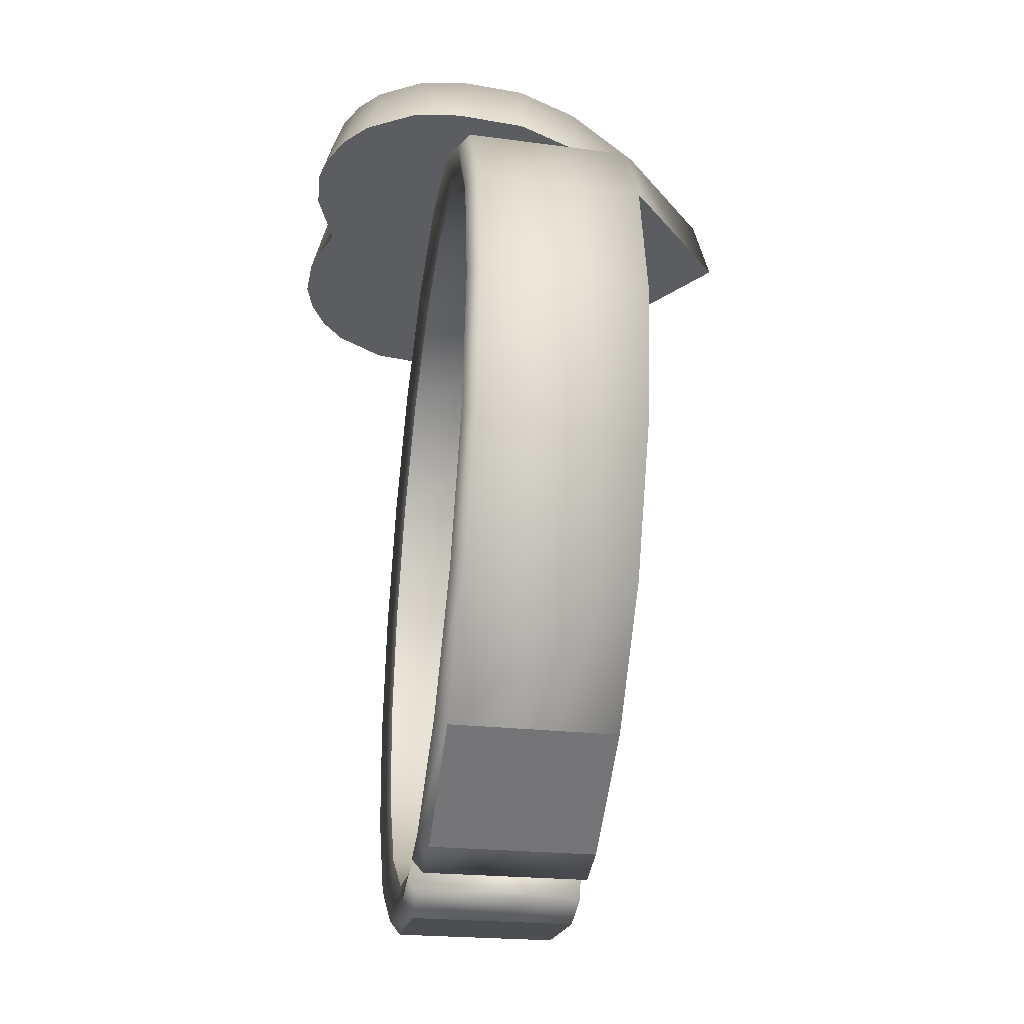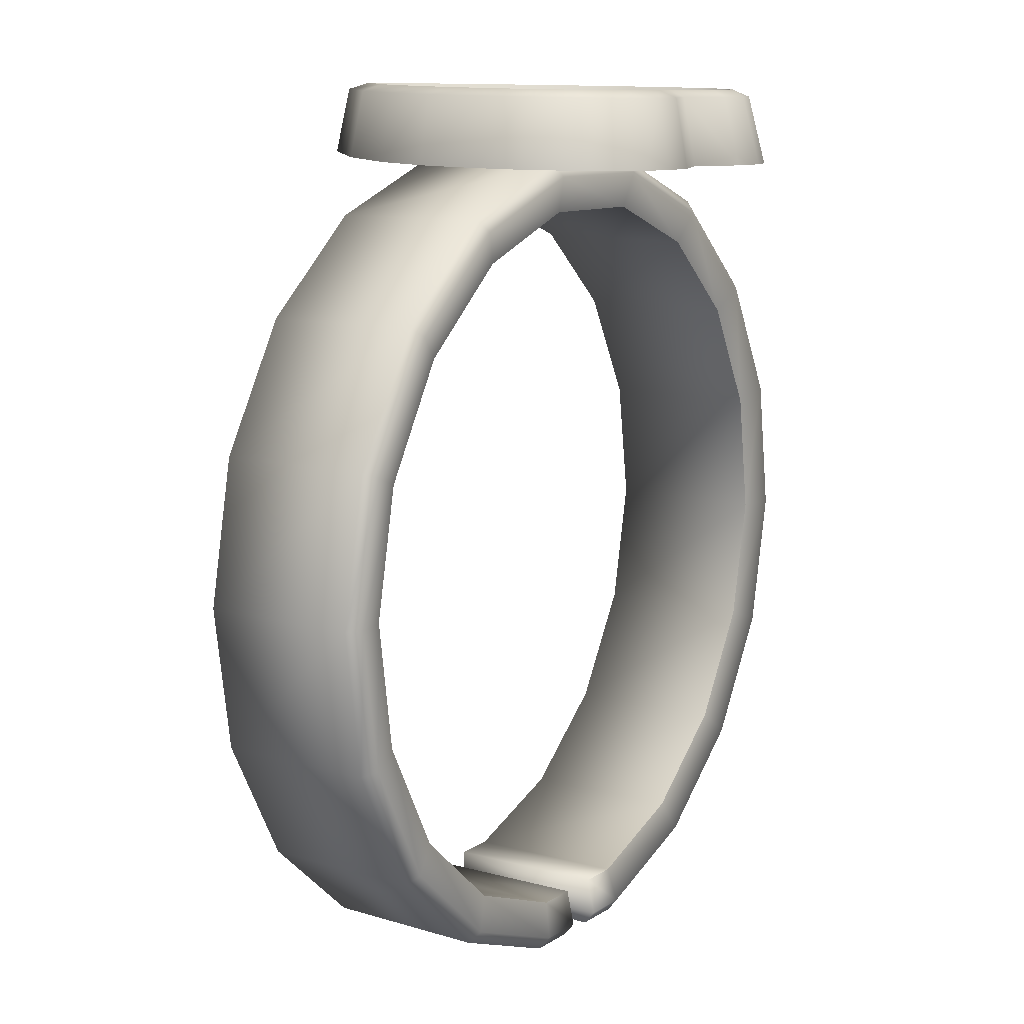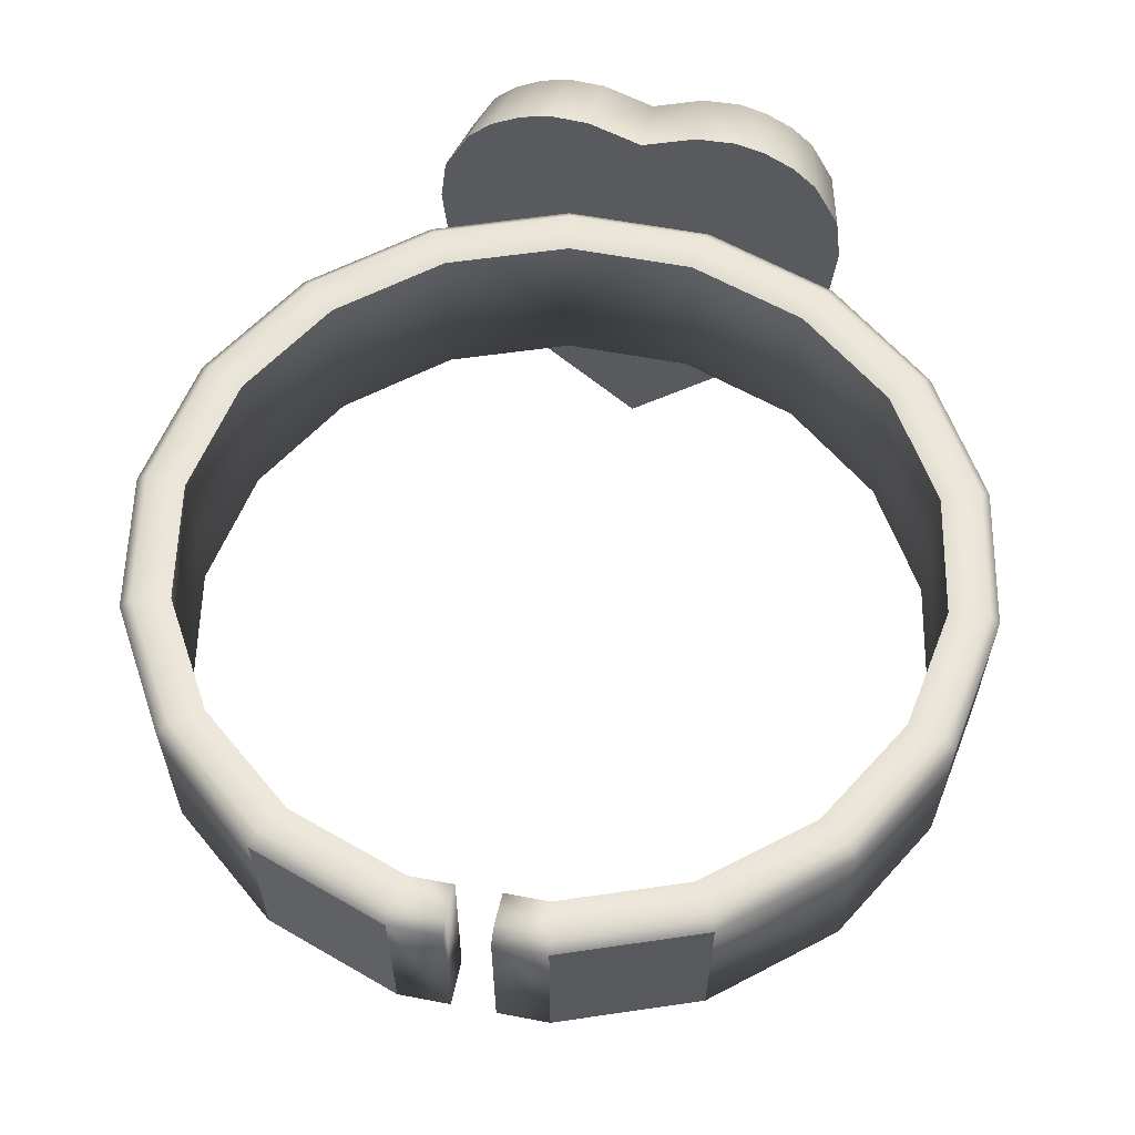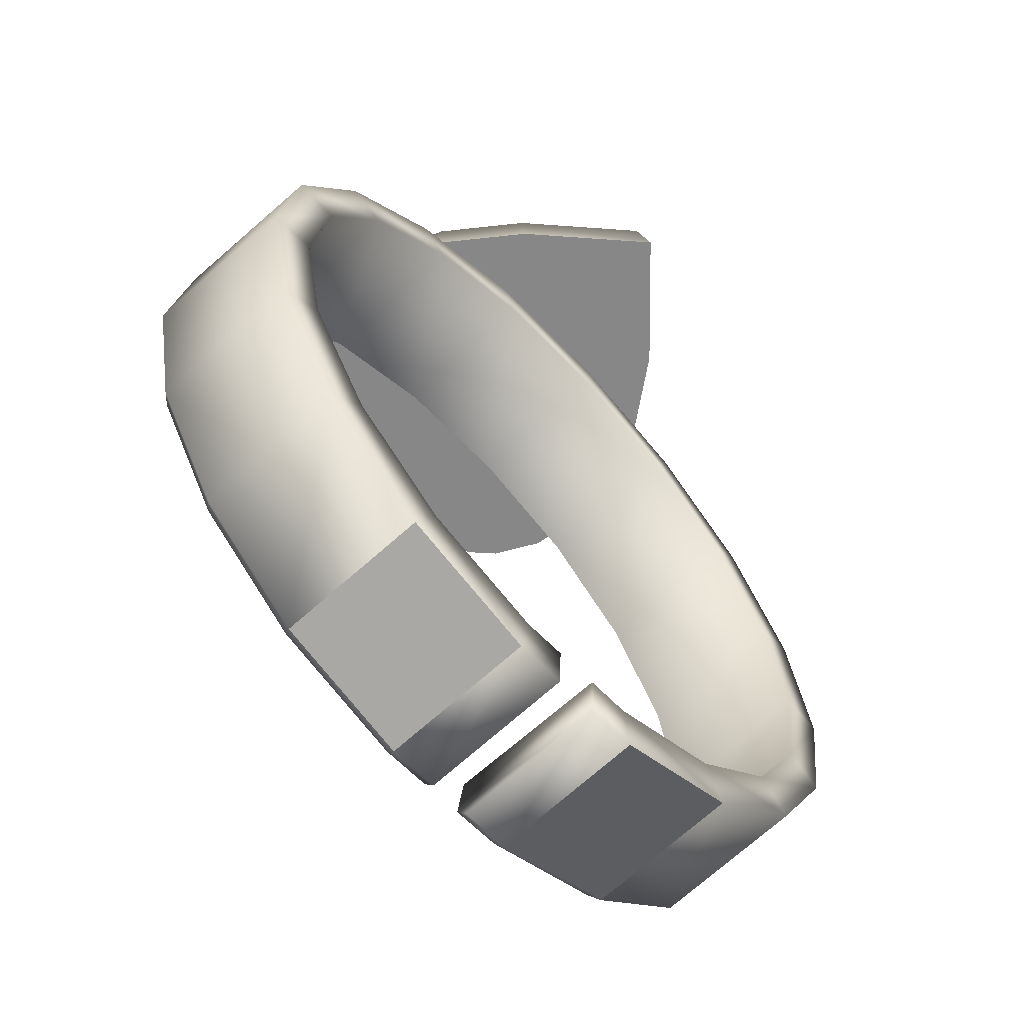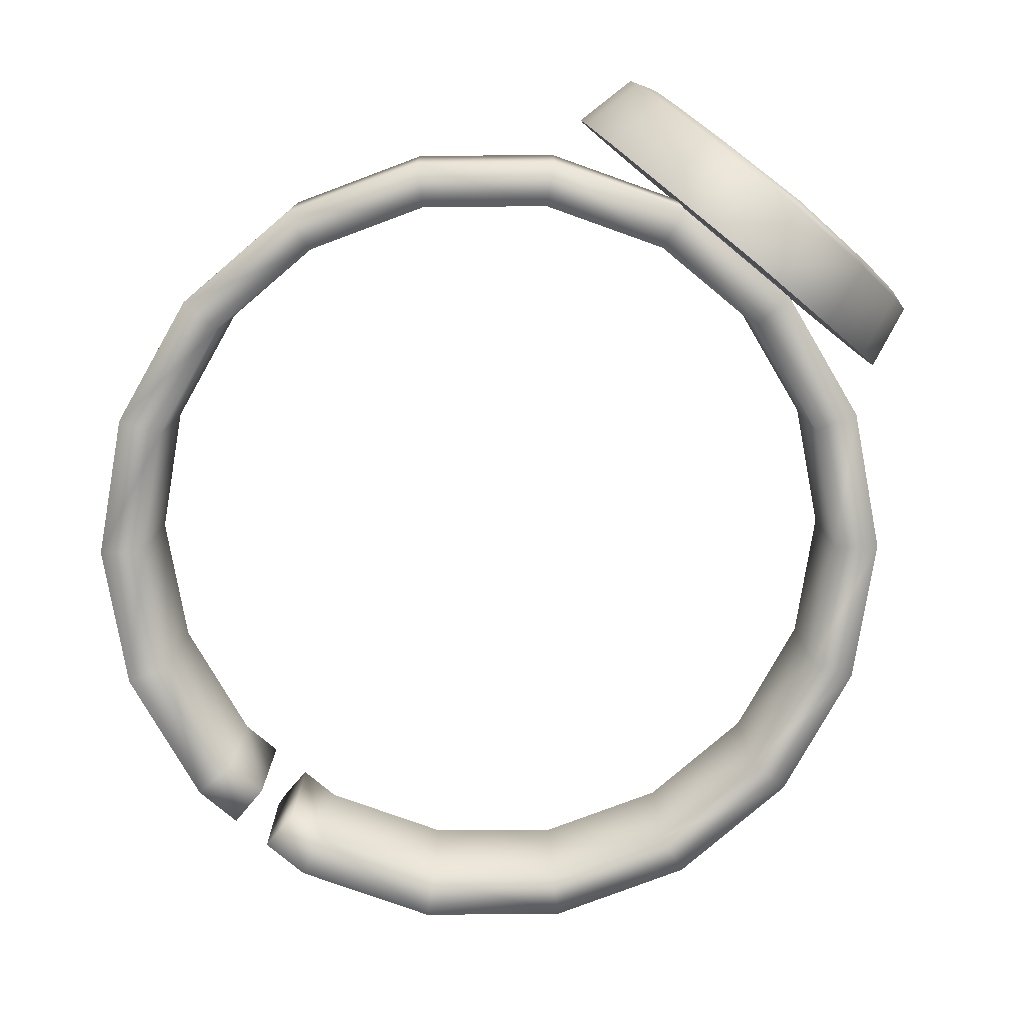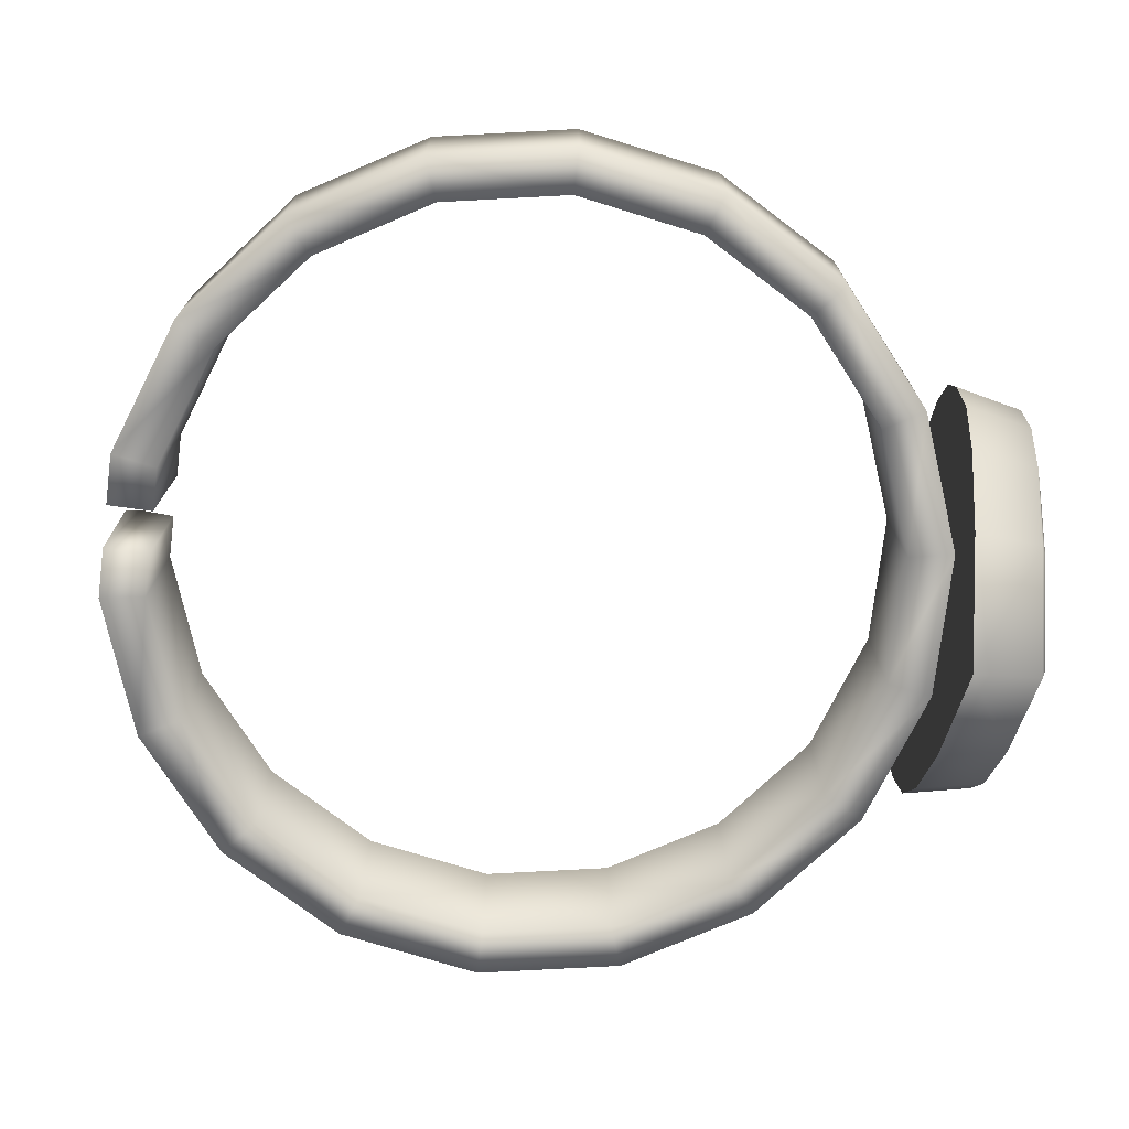
<metadata>
{"format":"obj","ext":"obj","renderer":"f3d","projection":"perspective","resolution":1024,"background":"white","views":[{"elev":-37.9,"azim":-98.0,"up":"+Z"},{"elev":11.8,"azim":122.6,"up":"+Z"},{"elev":57.0,"azim":-170.0,"up":"+Y"},{"elev":-63.1,"azim":-46.8,"up":"+Z"},{"elev":-79.7,"azim":-40.8,"up":"+Y"},{"elev":-75.9,"azim":-98.3,"up":"+Y"}]}
</metadata>
<code>
o mesh-1_meshId1_name.002
v 4.569 -3.689 -19.09
v 4.159 -3.802 -16.98
v 10.86 -3.682 -16.65
v 9.769 -3.795 -14.8
v 15.93 -3.666 -12.19
v 14.29 -3.781 -10.84
v 19.17 -3.646 -6.278
v 17.19 -3.764 -5.585
v 20.19 -3.623 0.3911
v 18.1 -3.743 0.3447
v 18.87 -3.6 7.009
v 16.92 -3.723 6.228
v 15.37 -3.579 12.77
v 13.8 -3.704 11.36
v 10.11 -3.564 17
v 9.103 -3.69 15.11
v 3.719 -3.557 19.16
v 3.402 -3.684 17.03
v -3.027 -3.557 19.01
v -2.616 -3.684 16.9
v -9.314 -3.564 16.56
v -8.226 -3.69 14.72
v -14.39 -3.579 12.11
v -12.75 -3.704 10.76
v -17.63 -3.6 6.197
v -15.64 -3.723 5.504
v -18.65 -3.623 -0.4729
v -16.56 -3.743 -0.4261
v -17.33 -3.646 -7.09
v -15.38 -3.764 -6.309
v -13.83 -3.666 -12.86
v -12.26 -3.781 -11.44
v -8.566 -3.682 -17.08
v -7.56 -3.795 -15.19
v -2.176 -3.689 -19.24
v -1.859 -3.802 -17.11
v 0.1973 -3.689 -19.19
v 0.1498 -3.802 -17.07
v 0.1875 4.188 -18.77
v 0.1502 3.802 -17.09
v -2.118 4.188 -18.82
v -1.859 3.802 -17.14
v -8.379 4.196 -16.7
v -7.56 3.809 -15.21
v -13.53 4.211 -12.58
v -12.26 3.822 -11.46
v -16.97 4.231 -6.953
v -15.38 3.841 -6.335
v -18.26 4.254 -0.4921
v -16.56 3.861 -0.4519
v -17.26 4.276 6.02
v -15.64 3.882 5.478
v -14.08 4.296 11.8
v -12.75 3.899 10.74
v -9.109 4.311 16.14
v -8.225 3.913 14.7
v -2.949 4.318 18.54
v -2.615 3.921 16.87
v 3.661 4.318 18.68
v 3.403 3.921 17.01
v 9.921 4.311 16.57
v 9.103 3.913 15.08
v 15.08 4.296 12.45
v 13.8 3.899 11.33
v 18.51 4.276 6.816
v 16.92 3.882 6.202
v 19.8 4.254 0.3552
v 18.1 3.861 0.3185
v 18.8 4.231 -6.157
v 17.19 3.841 -5.611
v 15.62 4.211 -11.93
v 14.29 3.822 -10.87
v 10.65 4.196 -16.28
v -8.225 3.913 14.7
v -2.615 3.921 16.87
v 3.403 3.921 17.01
v 9.103 3.913 15.08
v 13.8 3.899 11.33
v 16.92 3.882 6.202
v 18.1 3.861 0.3185
v 17.19 3.841 -5.611
v 14.29 3.822 -10.87
v 9.769 3.809 -14.83
v 4.16 3.802 -17.01
v 2.15 3.802 -17.05
v 2.15 -3.802 -17.02
v 2.187 4.188 -18.72
v 2.196 -3.689 -19.15
v 2.201 3.668 -19.35
v 4.606 3.668 -19.3
v 4.492 4.188 -18.67
v 9.769 3.809 -14.83
v 4.491 -5.484 22.8
v 4.114 -5.222 22.04
v 6.953 -1.901 22.84
v 6.555 -1.716 22.09
v 8.176 0.8769 22.86
v 7.705 0.8779 22.1
v 8.419 3.678 22.86
v 7.929 3.474 22.1
v 8.215 5.497 22.85
v 7.725 5.156 22.09
v 7.31 7.246 22.82
v 6.891 6.84 22.06
v 5.403 8.621 22.77
v 5.151 8.136 22.02
v 2.897 8.898 22.72
v 2.801 8.392 21.97
v 0.2666 7.932 22.66
v 0.2833 7.449 21.91
v -2.235 8.392 21.85
v 0.282 -8.728 21.97
v -3.961 -5.484 22.61
v -3.55 -5.222 21.87
v -6.421 -1.901 22.55
v -5.99 -1.716 21.81
v -7.644 0.877 22.51
v -7.141 0.8779 21.77
v -7.886 3.678 22.49
v -7.363 3.474 21.76
v -7.683 5.497 22.49
v -7.16 5.156 21.76
v -6.777 7.246 22.51
v -6.325 6.84 21.77
v -4.869 8.621 22.54
v -4.585 8.136 21.8
v -2.365 8.898 22.6
v -1.859 3.802 -17.14
v -7.56 3.809 -15.21
v -12.26 3.822 -11.46
v -15.38 3.841 -6.335
v -16.56 3.861 -0.4519
v -15.64 3.882 5.478
v -12.75 3.899 10.74
v 3.747 3.803 19.32
v 10.2 3.794 17.13
v 15.51 3.779 12.87
v 19.05 3.759 7.049
v 20.38 3.735 0.3698
v 19.35 3.712 -6.363
v 16.07 3.691 -12.34
v 10.95 3.676 -16.83
v -8.654 3.676 -17.26
v -13.97 3.691 -13
v -17.5 3.712 -7.182
v -18.83 3.735 -0.5027
v -17.8 3.759 6.229
v -14.53 3.779 12.2
v -9.41 3.794 16.7
v -3.062 3.803 19.17
v 7.31 7.246 22.82
v 9.121 5.598 22.53
v 8.215 5.497 22.85
v 9.392 3.474 22.55
v 8.419 3.678 22.86
v 9.113 0.4492 22.55
v 8.176 0.8769 22.86
v 7.834 -2.513 22.53
v 6.953 -1.901 22.84
v 5.086 -6.137 22.48
v 4.491 -5.484 22.8
v 0.2722 -10.5 22.39
v 0.2649 -9.271 22.72
v -3.961 -5.484 22.61
v 10.15 3.754 19.41
v 9.852 0.5 19.41
v 8.475 -2.686 19.39
v 5.52 -6.584 19.34
v 0.3421 -11.28 19.24
v -4.541 -6.137 22.27
v -6.421 -1.901 22.55
v 9.861 6.037 19.39
v 8.638 8.325 19.36
v 10.15 3.754 19.41
v 7.505 9.382 19.33
v 9.852 0.5 19.41
v 6.136 10.12 19.29
v 8.475 -2.686 19.39
v 4.772 10.5 19.26
v 5.52 -6.584 19.34
v 2.898 10.41 19.22
v 0.3421 -11.28 19.24
v 0.3437 9.449 19.17
v -9.464 3.754 18.97
v -9.173 6.037 18.97
v -8.575 5.598 22.14
v -7.437 7.724 22.16
v -6.777 7.246 22.51
v -6.386 8.709 22.18
v -4.869 8.621 22.54
v -5.111 9.397 22.2
v -3.842 9.751 22.23
v -5.448 10.12 19.04
v -4.084 10.5 19.07
v 0.2666 7.932 22.66
v 2.639 9.659 22.38
v 2.897 8.898 22.72
v 4.39 9.751 22.41
v 5.403 8.621 22.77
v 5.659 9.397 22.44
v 6.933 8.709 22.47
v 7.505 9.382 19.33
v 8.638 8.325 19.36
v -2.365 8.898 22.6
v -2.091 9.659 22.27
v 0.2736 8.766 22.33
v 2.898 10.41 19.22
v 4.772 10.5 19.26
v 7.984 7.724 22.5
v 9.861 6.037 19.39
v -6.817 9.382 19.01
v -7.949 8.325 18.99
v -4.834 -6.584 19.11
v -7.789 -2.686 19.03
v -7.287 -2.513 22.2
v -8.567 0.4492 22.16
v -7.644 0.877 22.51
v -7.886 3.678 22.49
v -9.165 0.5 18.99
v -8.846 3.474 22.14
v -7.683 5.497 22.49
v 6.136 10.12 19.29
v 0.2649 -9.271 22.72
v 4.16 3.802 -17.01
v 0.2014 3.668 -19.4
v -2.203 3.668 -19.45
v 0.3437 9.449 19.17
v -2.209 10.41 19.11
v -2.176 -3.689 -19.24
v -2.203 3.668 -19.45
v -8.566 -3.682 -17.08
v -8.654 3.676 -17.26
v 10.86 -3.682 -16.65
v 10.95 3.676 -16.83
v 4.569 -3.689 -19.09
v 4.606 3.668 -19.3
v -9.173 6.037 18.97
v -9.464 3.754 18.97
v -7.949 8.325 18.99
v -6.817 9.382 19.01
v -9.165 0.5 18.99
v -5.448 10.12 19.04
v -7.789 -2.686 19.03
v -4.084 10.5 19.07
v 0.3437 9.449 19.17
v -2.209 10.41 19.11
v -4.834 -6.584 19.11
f 3 2 1
f 3 4 2
f 5 4 3
f 5 6 4
f 7 6 5
f 7 8 6
f 9 8 7
f 9 10 8
f 11 10 9
f 11 12 10
f 13 12 11
f 13 14 12
f 15 14 13
f 15 16 14
f 17 16 15
f 17 18 16
f 19 18 17
f 19 20 18
f 21 20 19
f 21 22 20
f 23 22 21
f 23 24 22
f 25 24 23
f 25 26 24
f 27 26 25
f 27 28 26
f 29 28 27
f 29 30 28
f 31 30 29
f 31 32 30
f 33 32 31
f 33 34 32
f 35 34 33
f 35 36 34
f 37 36 35
f 37 38 36
f 39 38 37
f 39 40 38
f 41 40 39
f 41 42 40
f 43 42 41
f 43 44 42
f 45 44 43
f 45 46 44
f 47 46 45
f 47 48 46
f 49 48 47
f 49 50 48
f 51 50 49
f 51 52 50
f 53 52 51
f 53 54 52
f 55 54 53
f 55 56 54
f 57 56 55
f 57 58 56
f 59 58 57
f 59 60 58
f 61 60 59
f 61 62 60
f 63 62 61
f 63 64 62
f 65 64 63
f 65 66 64
f 67 66 65
f 67 68 66
f 69 68 67
f 69 70 68
f 71 70 69
f 71 72 70
f 73 72 71
f 75 22 74
f 75 20 22
f 76 20 75
f 76 18 20
f 77 18 76
f 77 16 18
f 78 16 77
f 78 14 16
f 79 14 78
f 79 12 14
f 80 12 79
f 80 10 12
f 81 10 80
f 81 8 10
f 82 8 81
f 82 6 8
f 83 6 82
f 83 4 6
f 84 4 83
f 84 2 4
f 85 2 84
f 85 86 2
f 87 86 85
f 87 88 86
f 89 88 87
f 89 90 88
f 91 90 89
f 91 73 90
f 92 73 91
f 92 72 73
f 95 94 93
f 95 96 94
f 97 96 95
f 97 98 96
f 99 98 97
f 99 100 98
f 101 100 99
f 101 102 100
f 103 102 101
f 103 104 102
f 105 104 103
f 105 106 104
f 107 106 105
f 107 108 106
f 109 108 107
f 109 110 108
f 111 110 109
f 114 113 112
f 114 115 113
f 116 115 114
f 116 117 115
f 118 117 116
f 118 119 117
f 120 119 118
f 120 121 119
f 122 121 120
f 122 123 121
f 124 123 122
f 124 125 123
f 126 125 124
f 126 127 125
f 111 127 126
f 111 109 127
f 128 38 40
f 128 36 38
f 129 36 128
f 129 34 36
f 130 34 129
f 130 32 34
f 131 32 130
f 131 30 32
f 132 30 131
f 132 28 30
f 133 28 132
f 133 26 28
f 134 26 133
f 134 24 26
f 74 24 134
f 74 22 24
f 15 135 17
f 15 136 135
f 13 136 15
f 13 137 136
f 11 137 13
f 11 138 137
f 9 138 11
f 9 139 138
f 7 139 9
f 7 140 139
f 5 140 7
f 5 141 140
f 3 141 5
f 3 142 141
f 31 143 33
f 31 144 143
f 29 144 31
f 29 145 144
f 27 145 29
f 27 146 145
f 25 146 27
f 25 147 146
f 23 147 25
f 23 148 147
f 21 148 23
f 21 149 148
f 19 149 21
f 19 150 149
f 153 152 151
f 153 154 152
f 155 154 153
f 155 156 154
f 157 156 155
f 157 158 156
f 159 158 157
f 159 160 158
f 161 160 159
f 161 162 160
f 163 162 161
f 163 164 162
f 154 165 152
f 154 166 165
f 156 166 154
f 156 167 166
f 158 167 156
f 158 168 167
f 160 168 158
f 160 169 168
f 162 169 160
f 162 170 169
f 164 170 162
f 164 171 170
f 174 173 172
f 174 175 173
f 176 175 174
f 176 177 175
f 178 177 176
f 178 179 177
f 180 179 178
f 180 181 179
f 182 181 180
f 182 183 181
f 186 185 184
f 186 187 185
f 188 187 186
f 188 189 187
f 190 189 188
f 190 191 189
f 192 191 190
f 192 193 191
f 194 193 192
f 197 196 195
f 197 198 196
f 199 198 197
f 199 200 198
f 201 200 199
f 201 202 200
f 203 202 201
f 195 205 204
f 195 206 205
f 196 206 195
f 196 207 206
f 208 207 196
f 151 201 199
f 151 209 201
f 152 209 151
f 152 210 209
f 165 210 152
f 211 191 193
f 211 189 191
f 212 189 211
f 212 187 189
f 185 187 212
f 215 214 213
f 215 216 214
f 217 216 215
f 217 218 216
f 170 213 169
f 170 215 213
f 171 215 170
f 171 217 215
f 216 219 214
f 216 220 219
f 218 220 216
f 218 221 220
f 198 208 196
f 198 222 208
f 200 222 198
f 200 202 222
f 220 184 219
f 220 186 184
f 221 186 220
f 221 188 186
f 112 93 94
f 112 223 93
f 113 223 112
f 192 205 194
f 192 204 205
f 190 204 192
f 224 87 85
f 224 91 87
f 92 91 224
f 1 88 90
f 1 86 88
f 2 86 1
f 225 37 35
f 225 39 37
f 226 39 225
f 43 143 144
f 43 41 143
f 41 226 143
f 41 39 226
f 227 206 207
f 227 228 206
f 209 203 201
f 209 210 203
f 228 205 206
f 228 194 205
f 231 230 229
f 231 232 230
f 235 234 233
f 235 236 234
f 239 238 237
f 239 240 238
f 240 241 238
f 240 242 241
f 242 243 241
f 242 244 243
f 182 246 245
f 182 247 246
f 247 244 246
f 247 243 244
f 73 142 90
f 73 71 142
f 71 141 142
f 71 69 141
f 69 140 141
f 69 67 140
f 67 139 140
f 67 65 139
f 65 138 139
f 65 63 138
f 63 137 138
f 63 61 137
f 61 136 137
f 61 59 136
f 59 135 136
f 59 57 135
f 57 150 135
f 57 55 150
f 55 149 150
f 55 53 149
f 53 148 149
f 53 51 148
f 51 147 148
f 51 49 147
f 49 146 147
f 49 47 146
f 47 145 146
f 47 45 145
f 45 144 145
f 45 43 144
f 89 87 91
f 35 226 225

</code>
